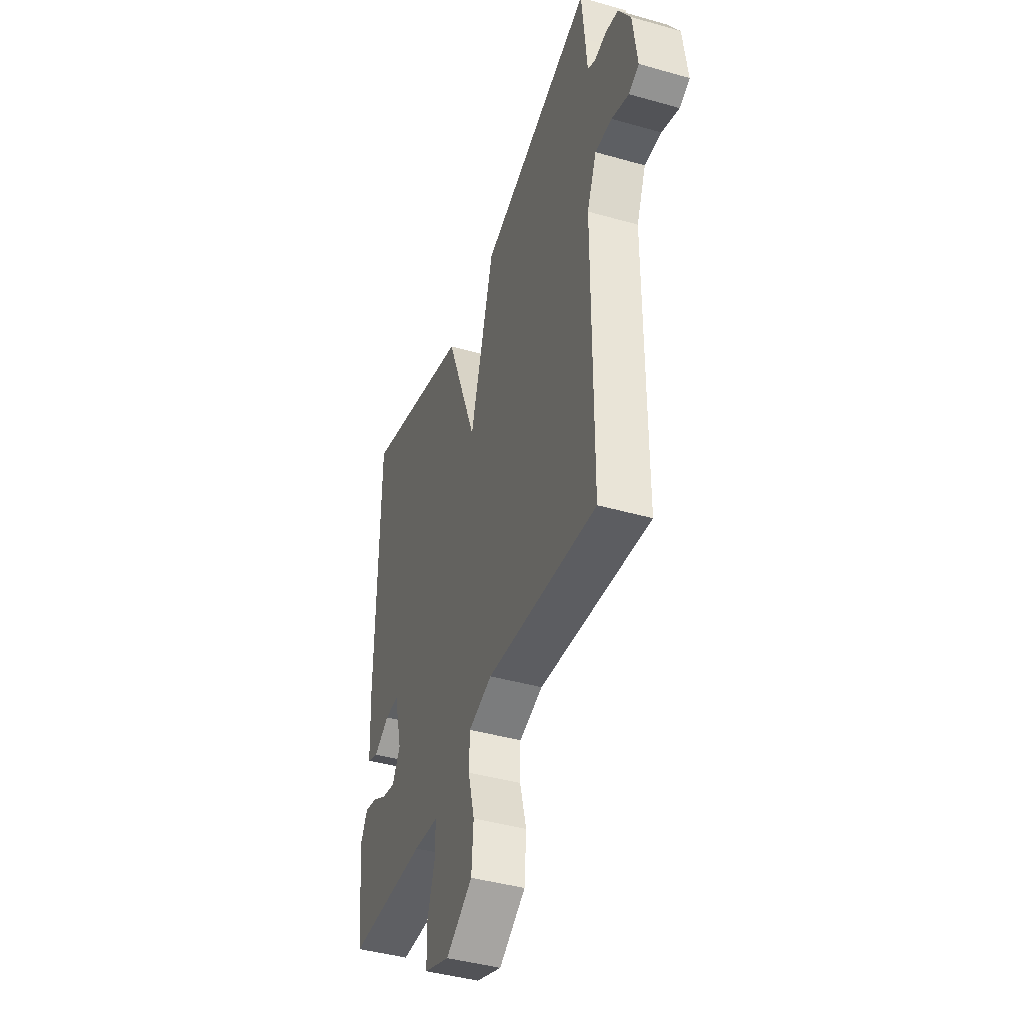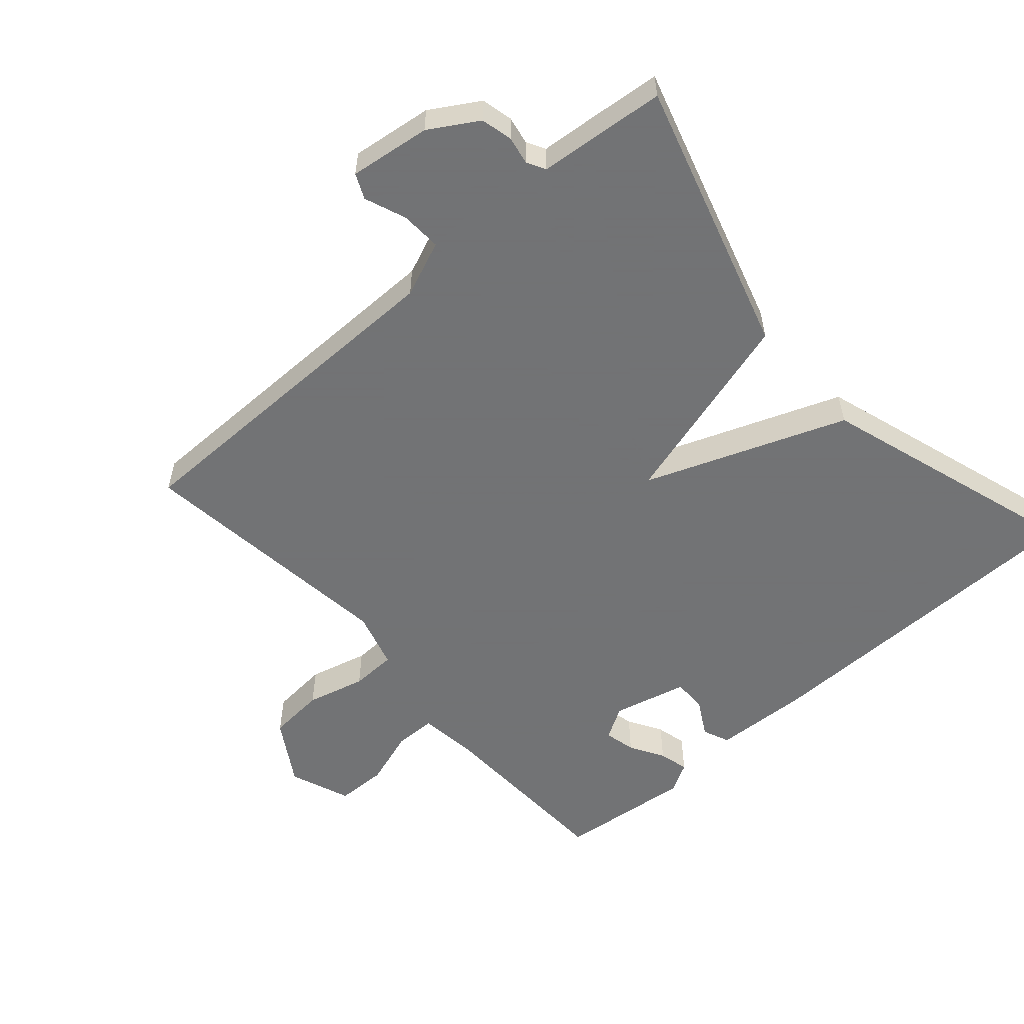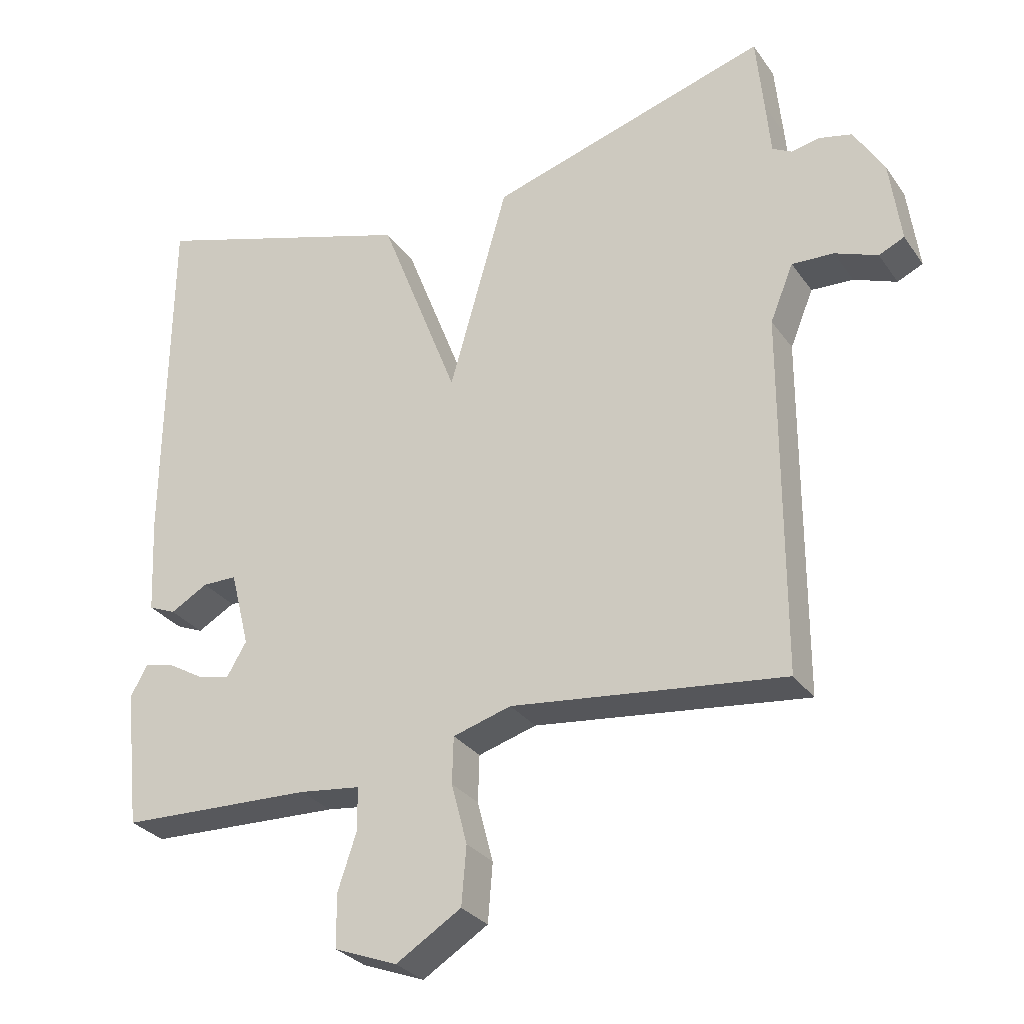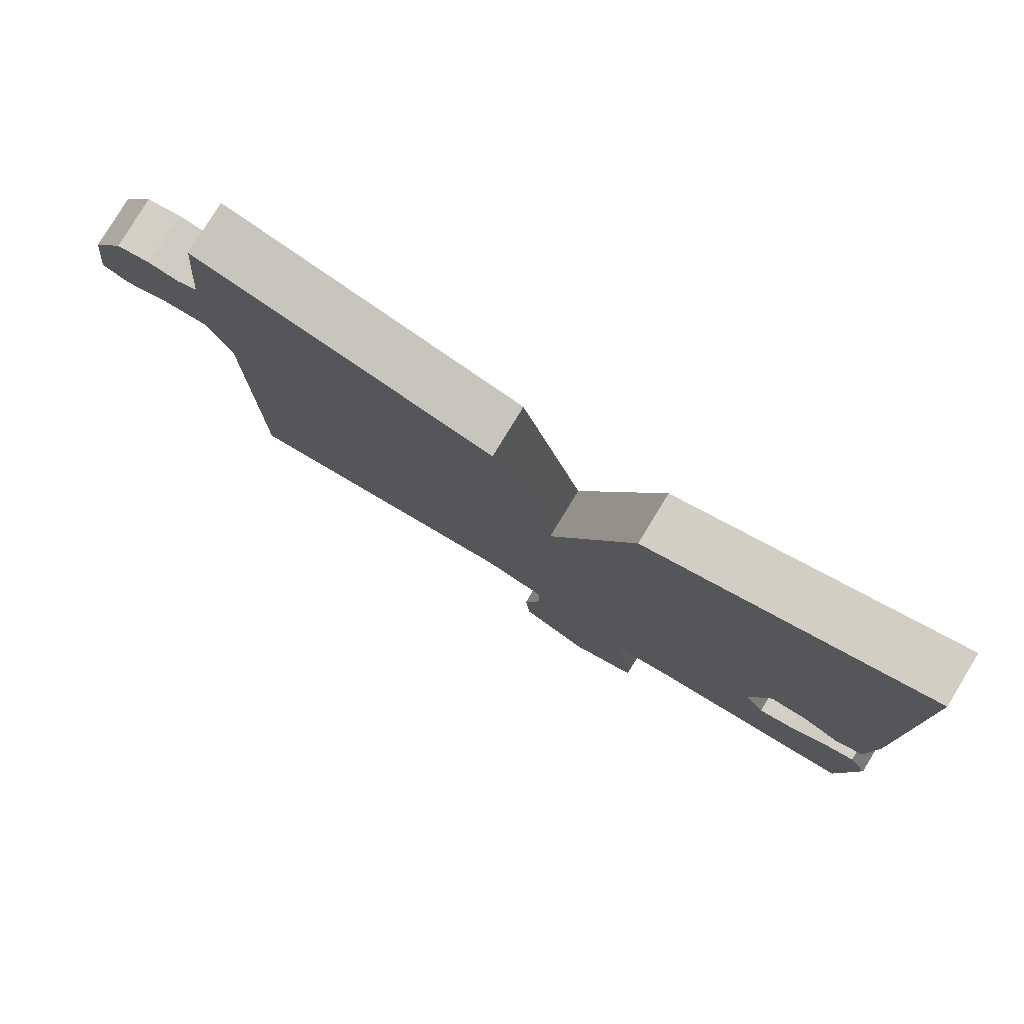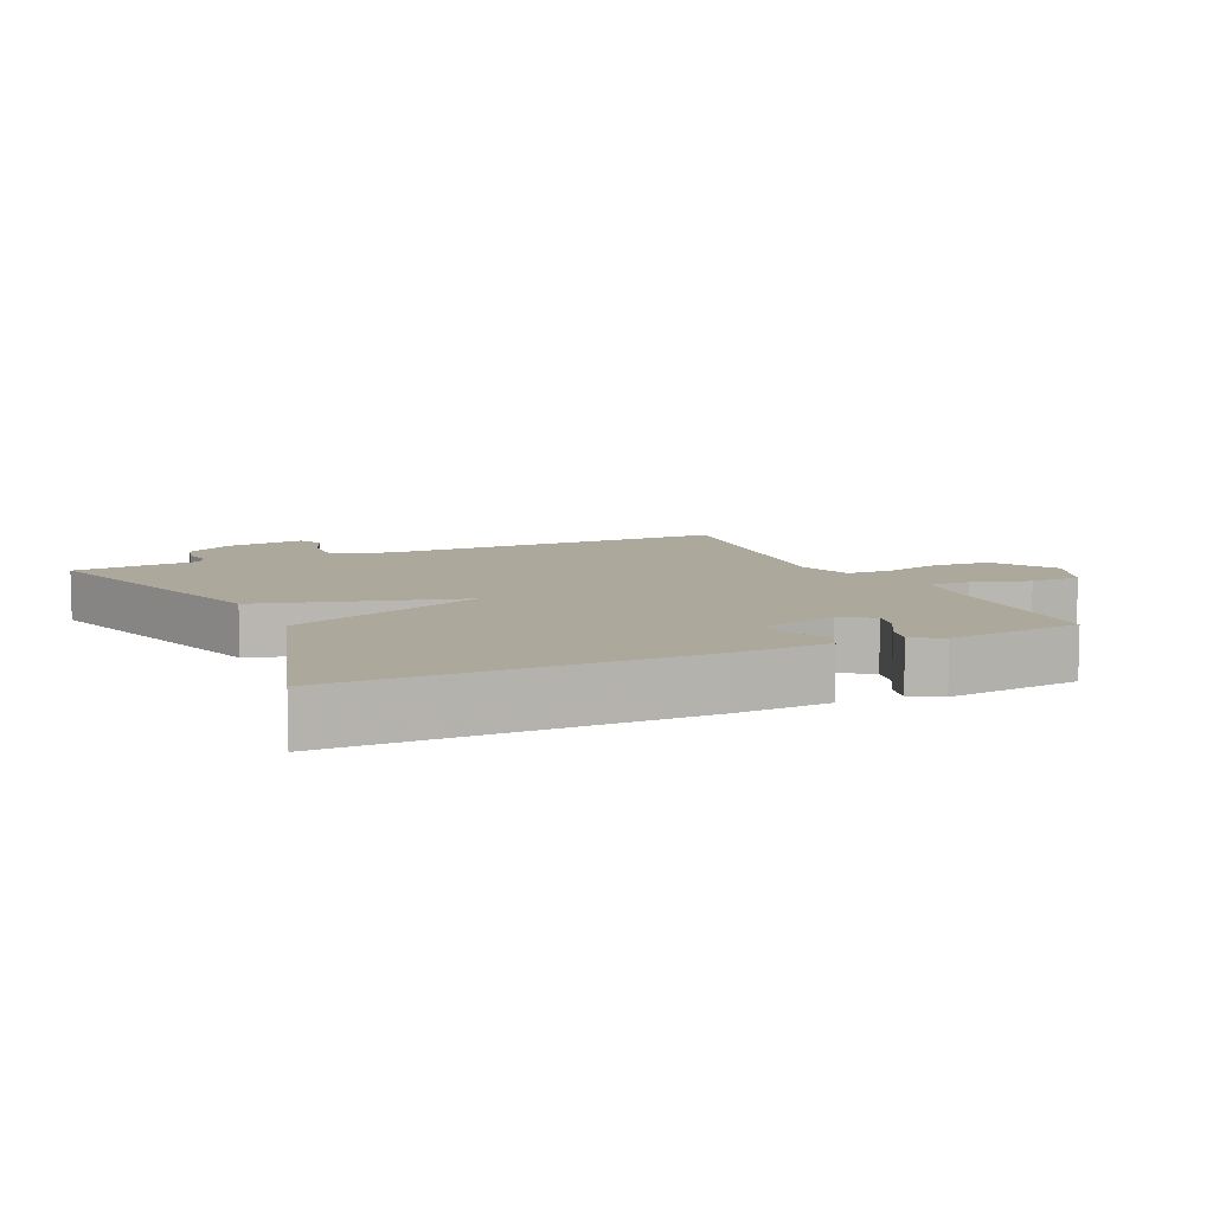
<metadata>
{"format":"obj","ext":"obj","renderer":"f3d","projection":"perspective","resolution":1024,"background":"white","views":[{"elev":-42.7,"azim":-108.7,"up":"+Z"},{"elev":-55.7,"azim":-48.5,"up":"+Y"},{"elev":-29.4,"azim":-151.6,"up":"+Z"},{"elev":79.7,"azim":31.4,"up":"+Z"},{"elev":8.5,"azim":65.2,"up":"+Y"}]}
</metadata>
<code>
v -0.5 0.07 0.5
v -0.092 0.07 0.377
v -0.007 0.07 0.078
v 0.108 0.07 0.377
v 0.5 0.07 0.5
v 0.505 0.07 -0.018
v 0.498 0.07 -0.161
v 0.458 0.07 -0.178
v 0.403 0.07 -0.147
v 0.353 0.07 -0.147
v 0.325 0.07 -0.258
v 0.354 0.07 -0.307
v 0.401 0.07 -0.296
v 0.452 0.07 -0.266
v 0.497 0.07 -0.255
v 0.522 0.07 -0.3
v 0.5 0.07 -0.5
v 0.218 0.07 -0.51
v 0.129 0.07 -0.521
v 0.128 0.07 -0.583
v 0.156 0.07 -0.667
v 0.154 0.07 -0.743
v 0.063 0.07 -0.778
v -0.032 0.07 -0.719
v -0.039 0.07 -0.634
v -0.016 0.07 -0.546
v -0.018 0.07 -0.478
v -0.103 0.07 -0.453
v -0.5 0.07 -0.5
v -0.501 0.07 0.025
v -0.535 0.07 0.108
v -0.596 0.07 0.105
v -0.658 0.07 0.081
v -0.695 0.07 0.098
v -0.679 0.07 0.219
v -0.635 0.07 0.291
v -0.588 0.07 0.302
v -0.546 0.07 0.294
v -0.518 0.07 0.309
v -0.511 0.07 0.387
v -0.5 0 0.5
v -0.092 0 0.377
v -0.007 0 0.078
v 0.108 0 0.377
v 0.5 0 0.5
v 0.505 0 -0.018
v 0.498 0 -0.161
v 0.458 0 -0.178
v 0.403 0 -0.147
v 0.353 0 -0.147
v 0.325 0 -0.258
v 0.354 0 -0.307
v 0.401 0 -0.296
v 0.452 0 -0.266
v 0.497 0 -0.255
v 0.522 0 -0.3
v 0.5 0 -0.5
v 0.218 0 -0.51
v 0.129 0 -0.521
v 0.128 0 -0.583
v 0.156 0 -0.667
v 0.154 0 -0.743
v 0.063 0 -0.778
v -0.032 0 -0.719
v -0.039 0 -0.634
v -0.016 0 -0.546
v -0.018 0 -0.478
v -0.103 0 -0.453
v -0.5 0 -0.5
v -0.501 0 0.025
v -0.535 0 0.108
v -0.596 0 0.105
v -0.658 0 0.081
v -0.695 0 0.098
v -0.679 0 0.219
v -0.635 0 0.291
v -0.588 0 0.302
v -0.546 0 0.294
v -0.518 0 0.309
v -0.511 0 0.387
f 1 2 3
f 40 1 3
f 39 40 3
f 38 39 3
f 36 37 38
f 35 36 38
f 34 35 38
f 33 34 38
f 32 33 38
f 31 32 38
f 30 31 38 3
f 28 29 30 3
f 3 4 5
f 28 3 5
f 27 28 5
f 26 27 5
f 24 25 26
f 23 24 26
f 22 23 26
f 21 22 26
f 20 21 26
f 19 20 26
f 19 26 5
f 18 19 5
f 16 17 18
f 15 16 18
f 14 15 18
f 13 14 18
f 12 13 18
f 11 12 18
f 10 11 18 5
f 9 10 5 6
f 6 7 8 9
f 43 42 41
f 43 41 80
f 43 80 79
f 43 79 78
f 78 77 76
f 78 76 75
f 78 75 74
f 78 74 73
f 78 73 72
f 78 72 71
f 43 78 71 70
f 43 70 69 68
f 45 44 43
f 45 43 68
f 45 68 67
f 45 67 66
f 66 65 64
f 66 64 63
f 66 63 62
f 66 62 61
f 66 61 60
f 66 60 59
f 45 66 59
f 45 59 58
f 58 57 56
f 58 56 55
f 58 55 54
f 58 54 53
f 58 53 52
f 58 52 51
f 45 58 51 50
f 46 45 50 49
f 49 48 47 46
f 1 41 42 2
f 2 42 43 3
f 3 43 44 4
f 4 44 45 5
f 5 45 46 6
f 6 46 47 7
f 7 47 48 8
f 8 48 49 9
f 9 49 50 10
f 10 50 51 11
f 11 51 52 12
f 12 52 53 13
f 13 53 54 14
f 14 54 55 15
f 15 55 56 16
f 16 56 57 17
f 17 57 58 18
f 18 58 59 19
f 19 59 60 20
f 20 60 61 21
f 21 61 62 22
f 22 62 63 23
f 23 63 64 24
f 24 64 65 25
f 25 65 66 26
f 26 66 67 27
f 27 67 68 28
f 28 68 69 29
f 29 69 70 30
f 30 70 71 31
f 31 71 72 32
f 32 72 73 33
f 33 73 74 34
f 34 74 75 35
f 35 75 76 36
f 36 76 77 37
f 37 77 78 38
f 38 78 79 39
f 39 79 80 40
f 40 80 41 1

</code>
